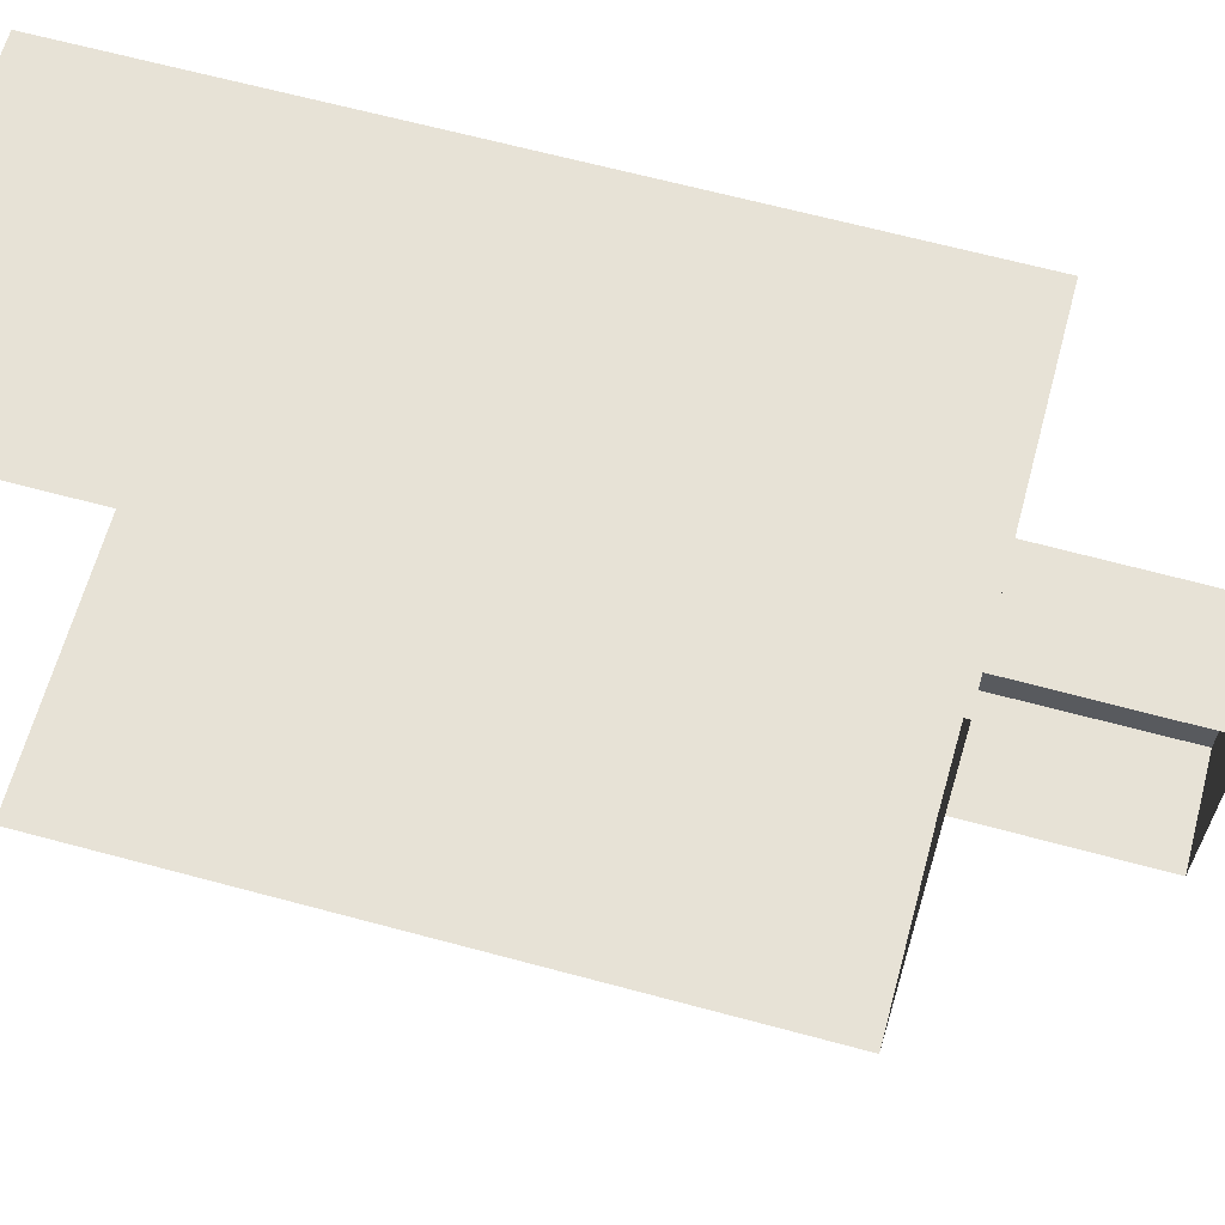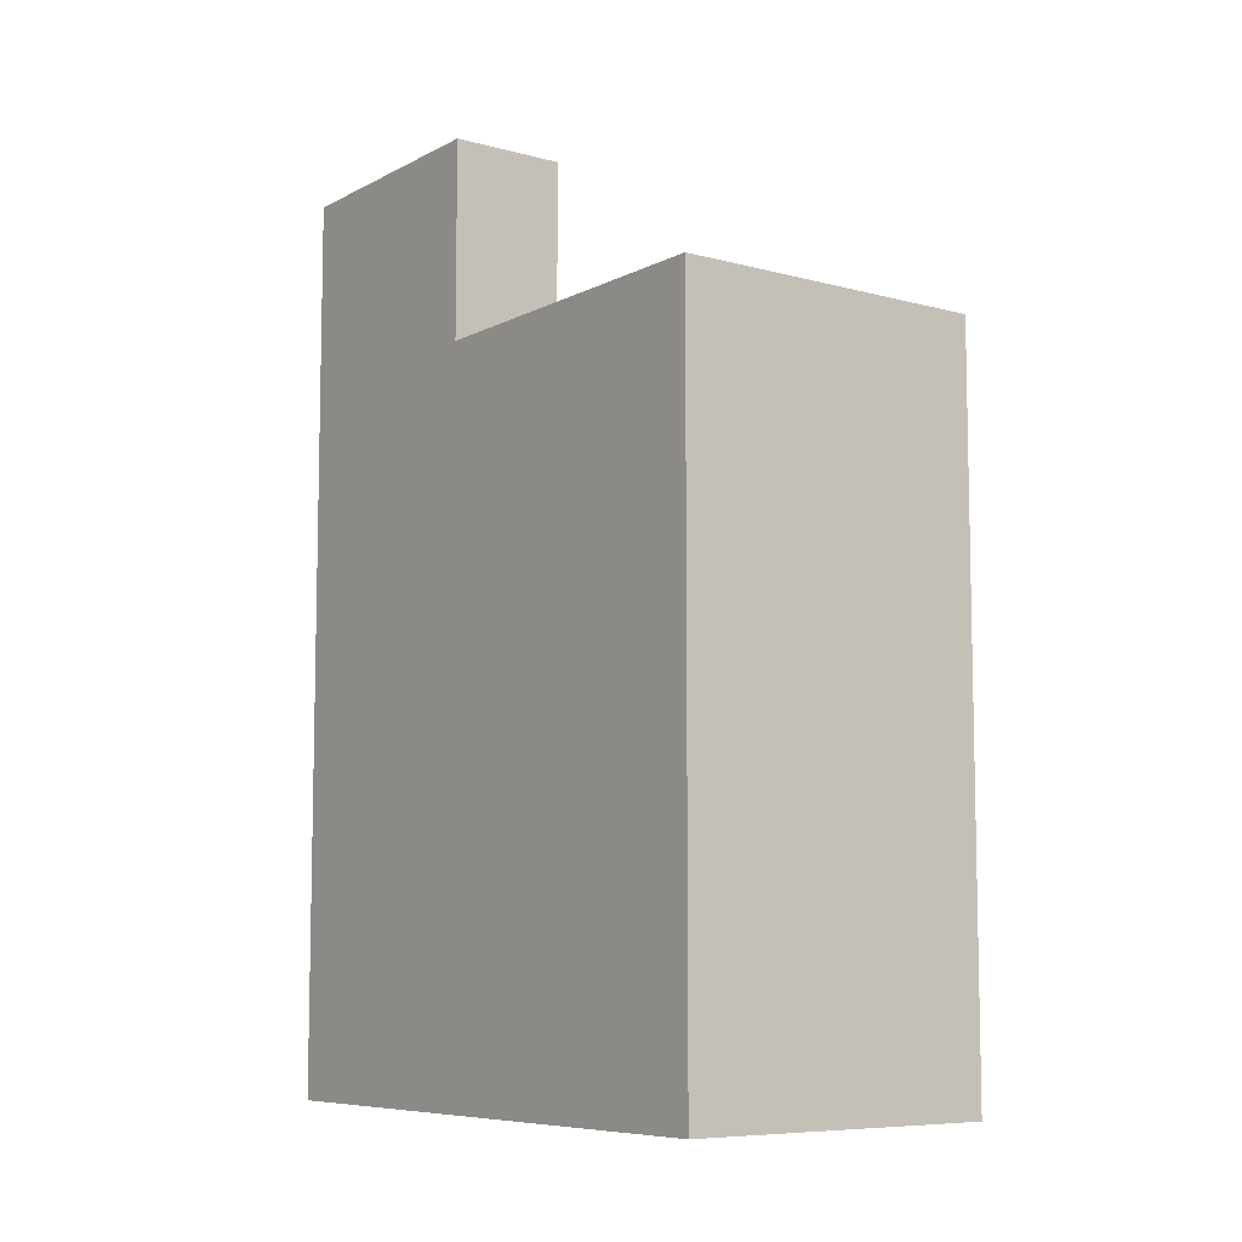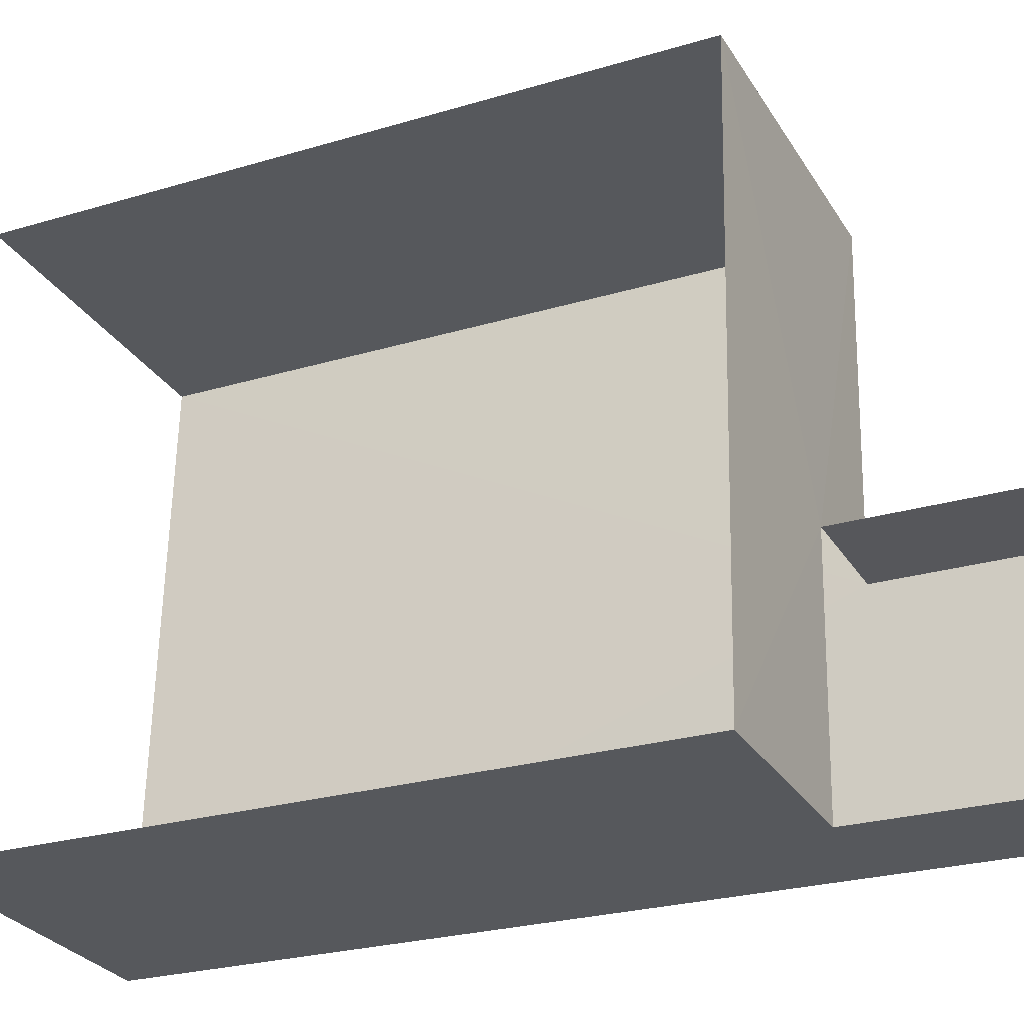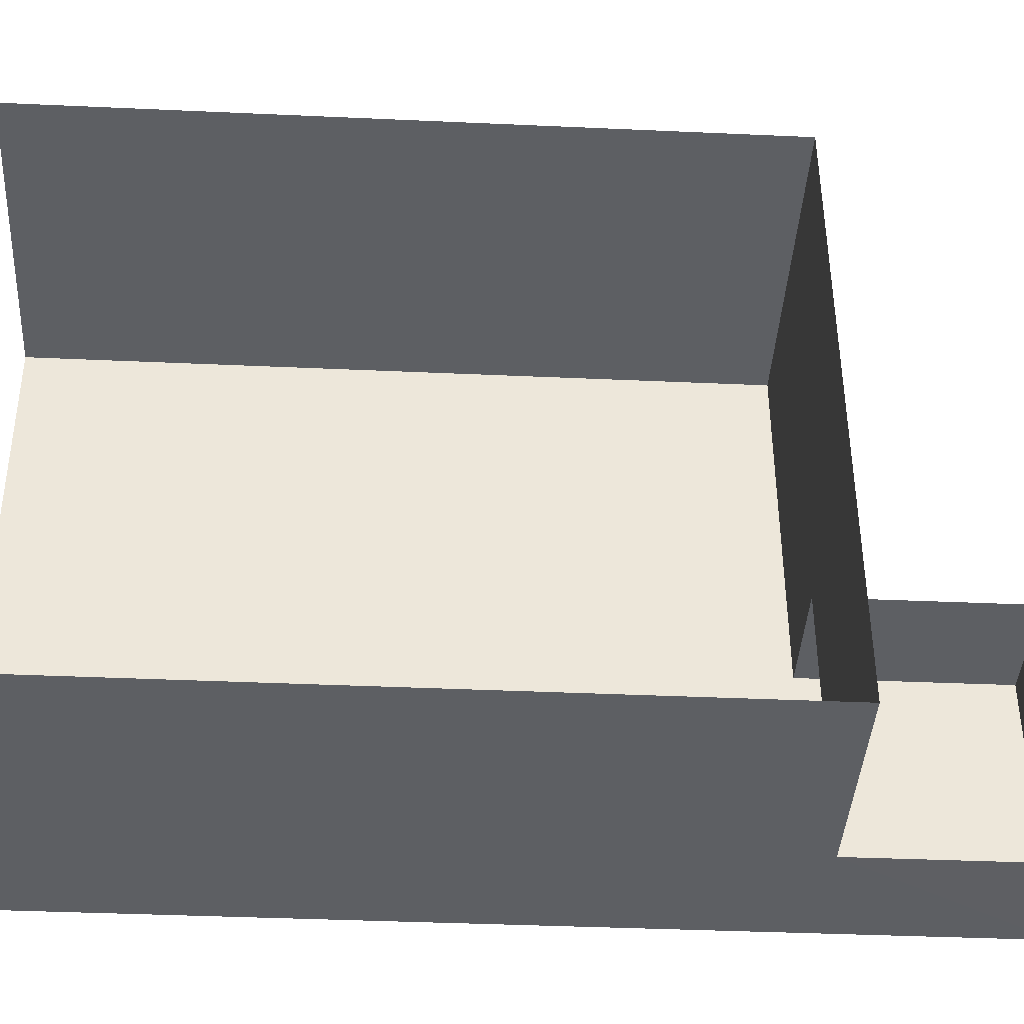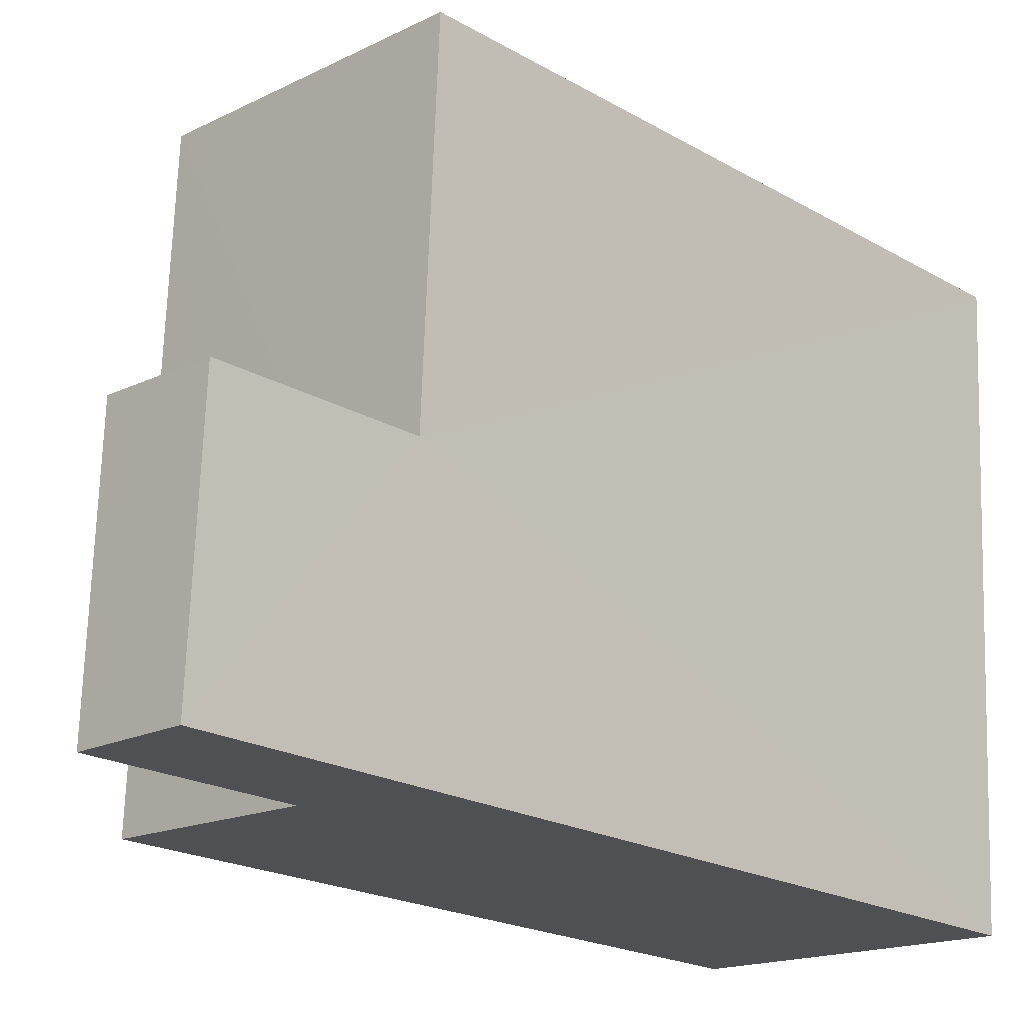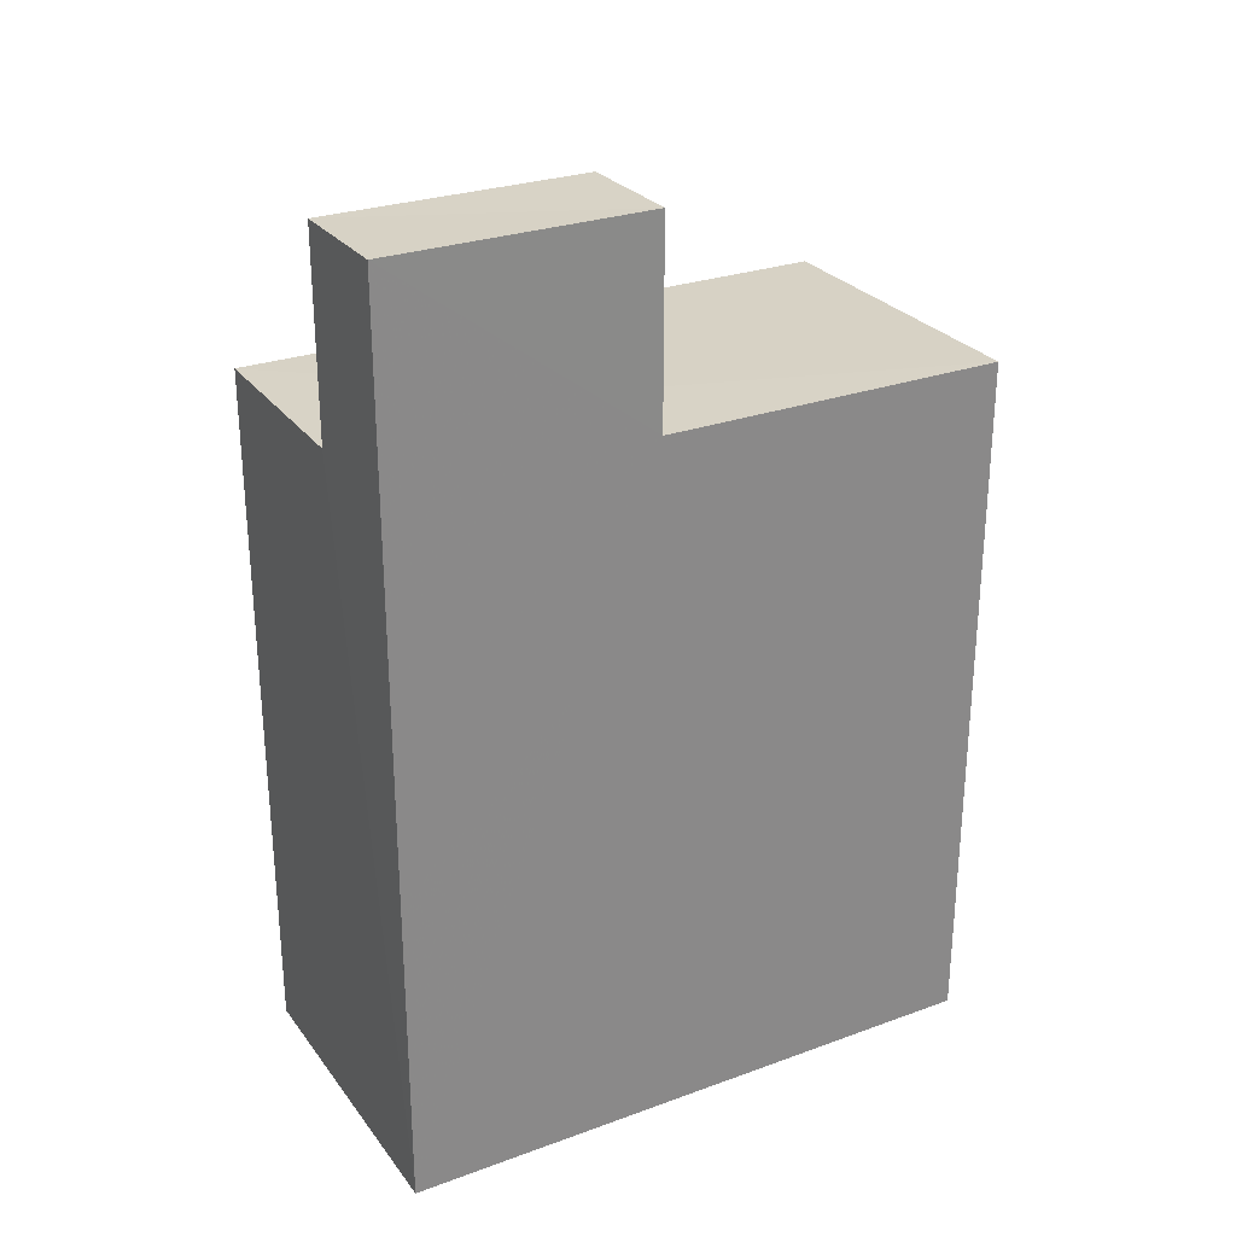
<metadata>
{"format":"obj","ext":"obj","renderer":"f3d","projection":"perspective","resolution":1024,"background":"white","views":[{"elev":66.2,"azim":-74.9,"up":"+Y"},{"elev":-8.0,"azim":141.0,"up":"+Z"},{"elev":-25.5,"azim":-64.3,"up":"+Y"},{"elev":-37.4,"azim":-93.3,"up":"+Y"},{"elev":-21.1,"azim":44.4,"up":"+Y"},{"elev":27.5,"azim":58.1,"up":"+Z"}]}
</metadata>
<code>
v -3.722e+05 -1.054e+05 24.62
v -3.722e+05 -1.053e+05 24.62
v -3.722e+05 -1.053e+05 24.62
v -3.722e+05 -1.054e+05 24.62
v -3.722e+05 -1.054e+05 38.86
v -3.722e+05 -1.054e+05 38.86
v -3.722e+05 -1.054e+05 38.86
v -3.722e+05 -1.054e+05 38.86
v -3.722e+05 -1.054e+05 35.77
v -3.722e+05 -1.054e+05 35.77
v -3.722e+05 -1.053e+05 35.77
v -3.722e+05 -1.053e+05 35.77
v -3.722e+05 -1.054e+05 35.77
v -3.722e+05 -1.054e+05 35.77
f 1 2 3
f 4 1 3
f 11 2 1
f 9 11 1
f 10 7 6
f 10 13 7
f 5 6 7
f 8 5 7
f 9 10 11
f 11 10 12
f 9 13 10
f 12 10 14
f 3 14 4
f 4 14 8
f 3 12 14
f 8 14 5
f 10 6 5
f 14 10 5
f 12 3 2
f 11 12 2
f 9 1 13
f 1 4 13
f 13 8 7
f 13 4 8

</code>
